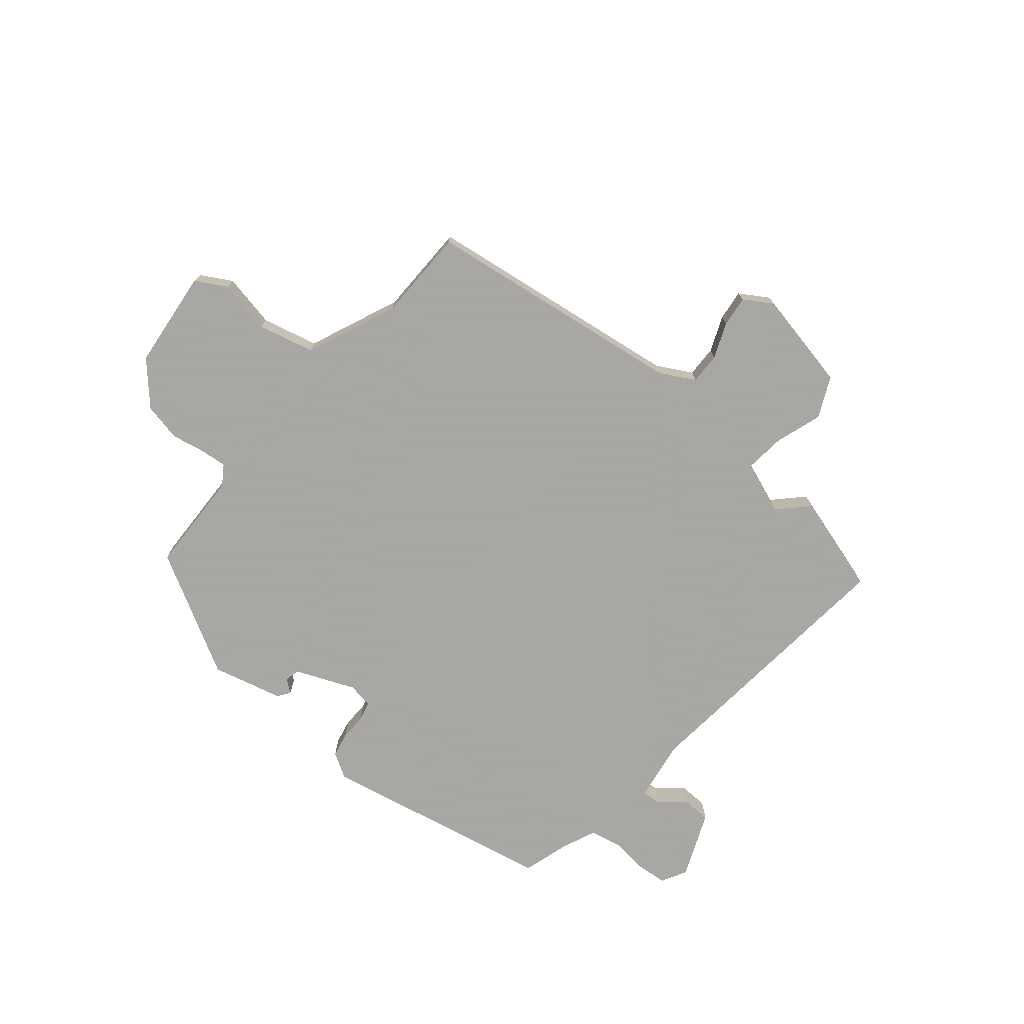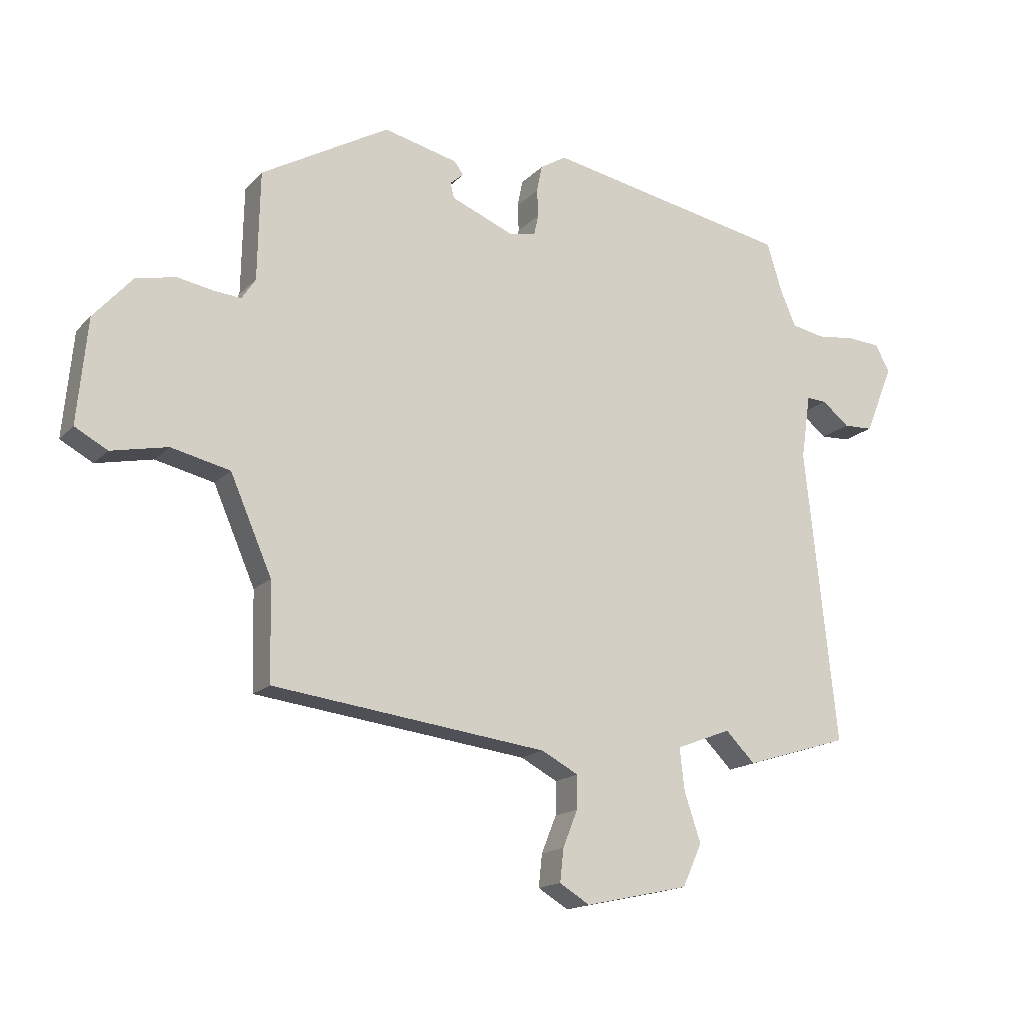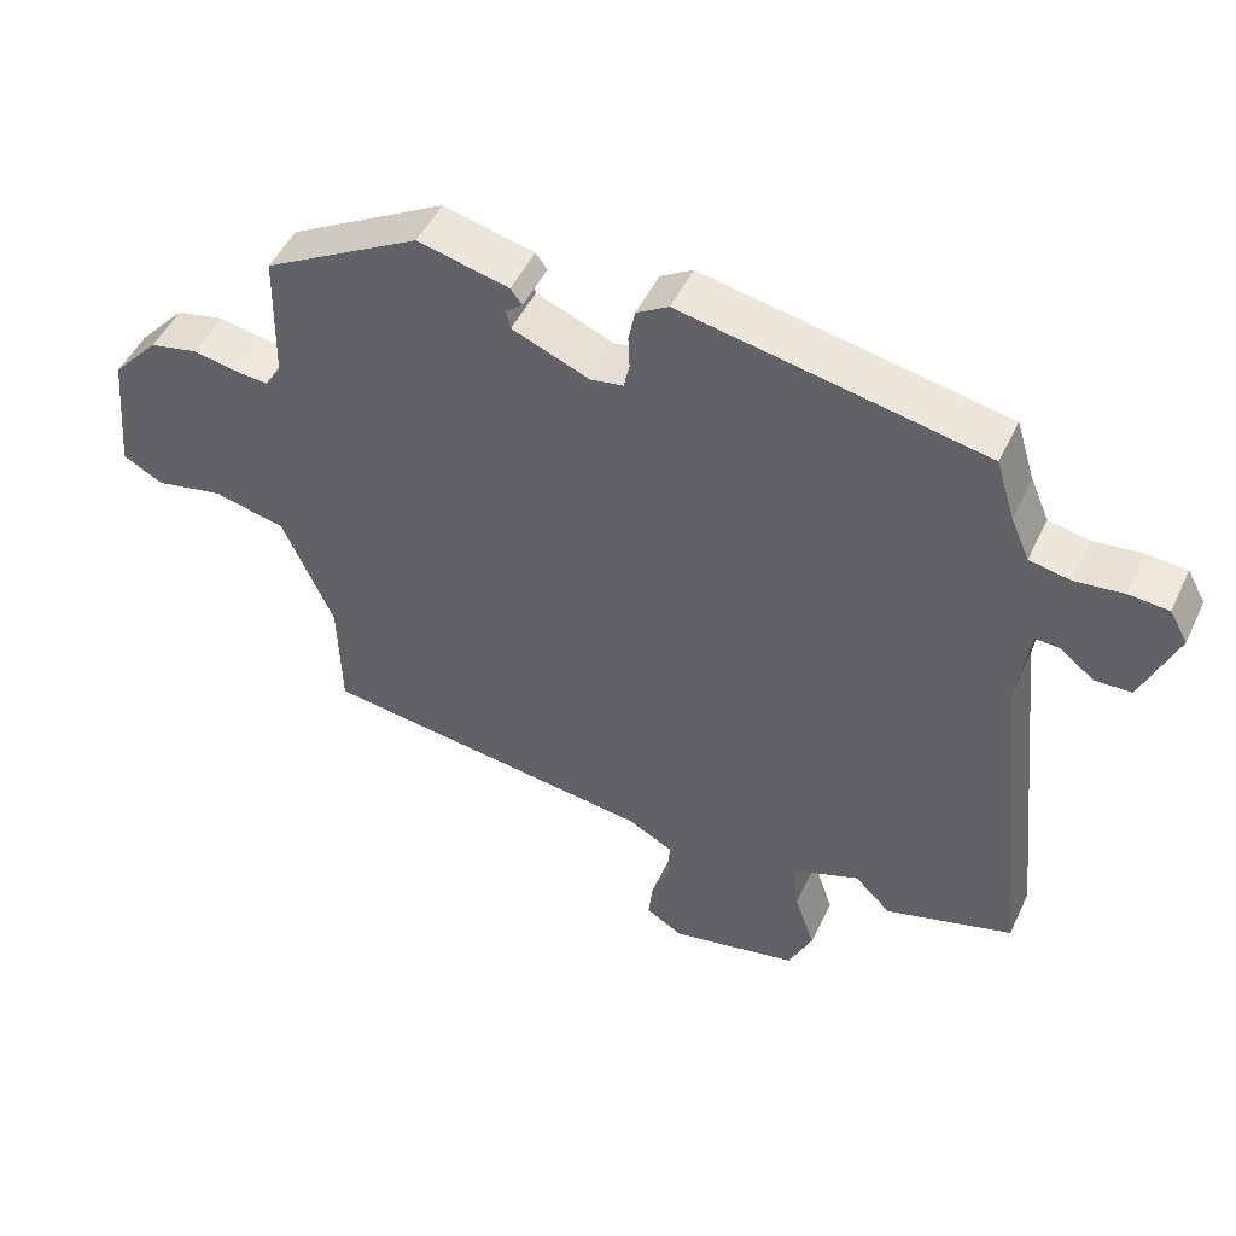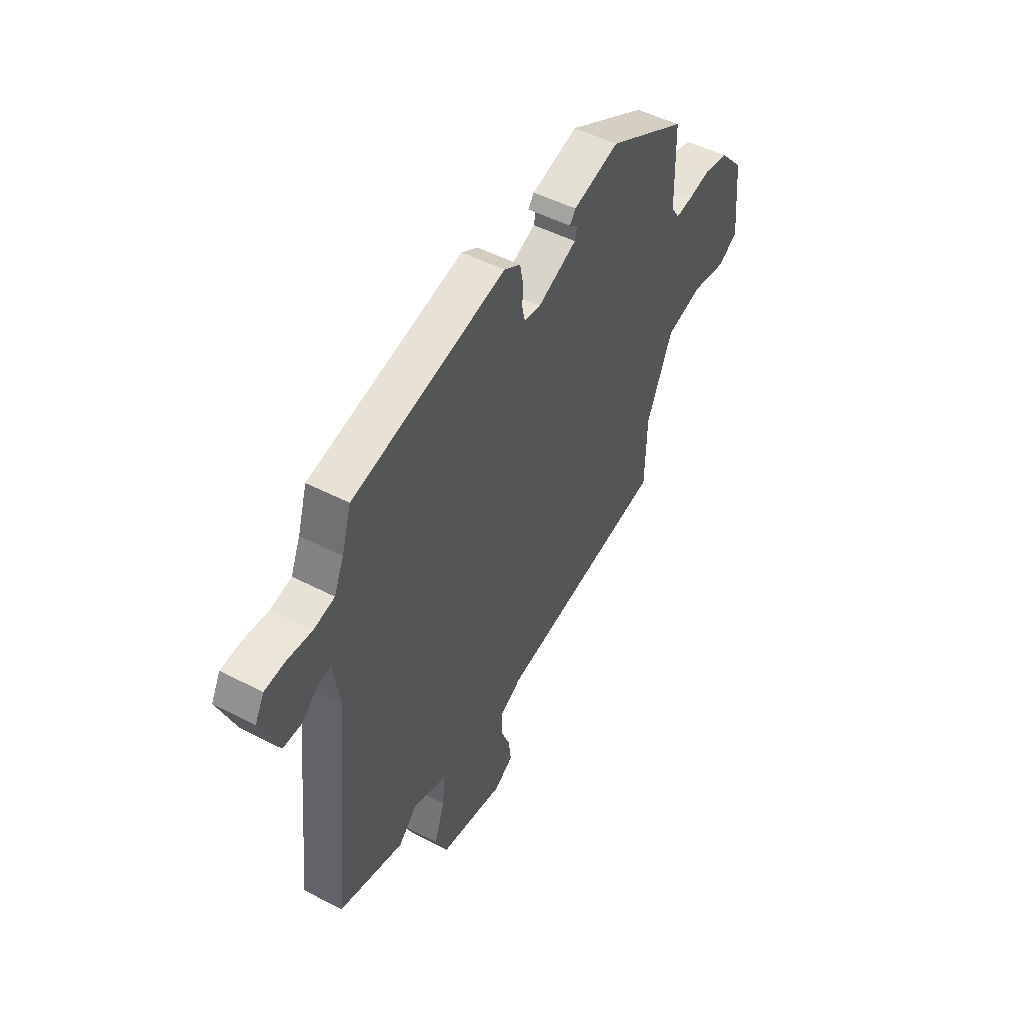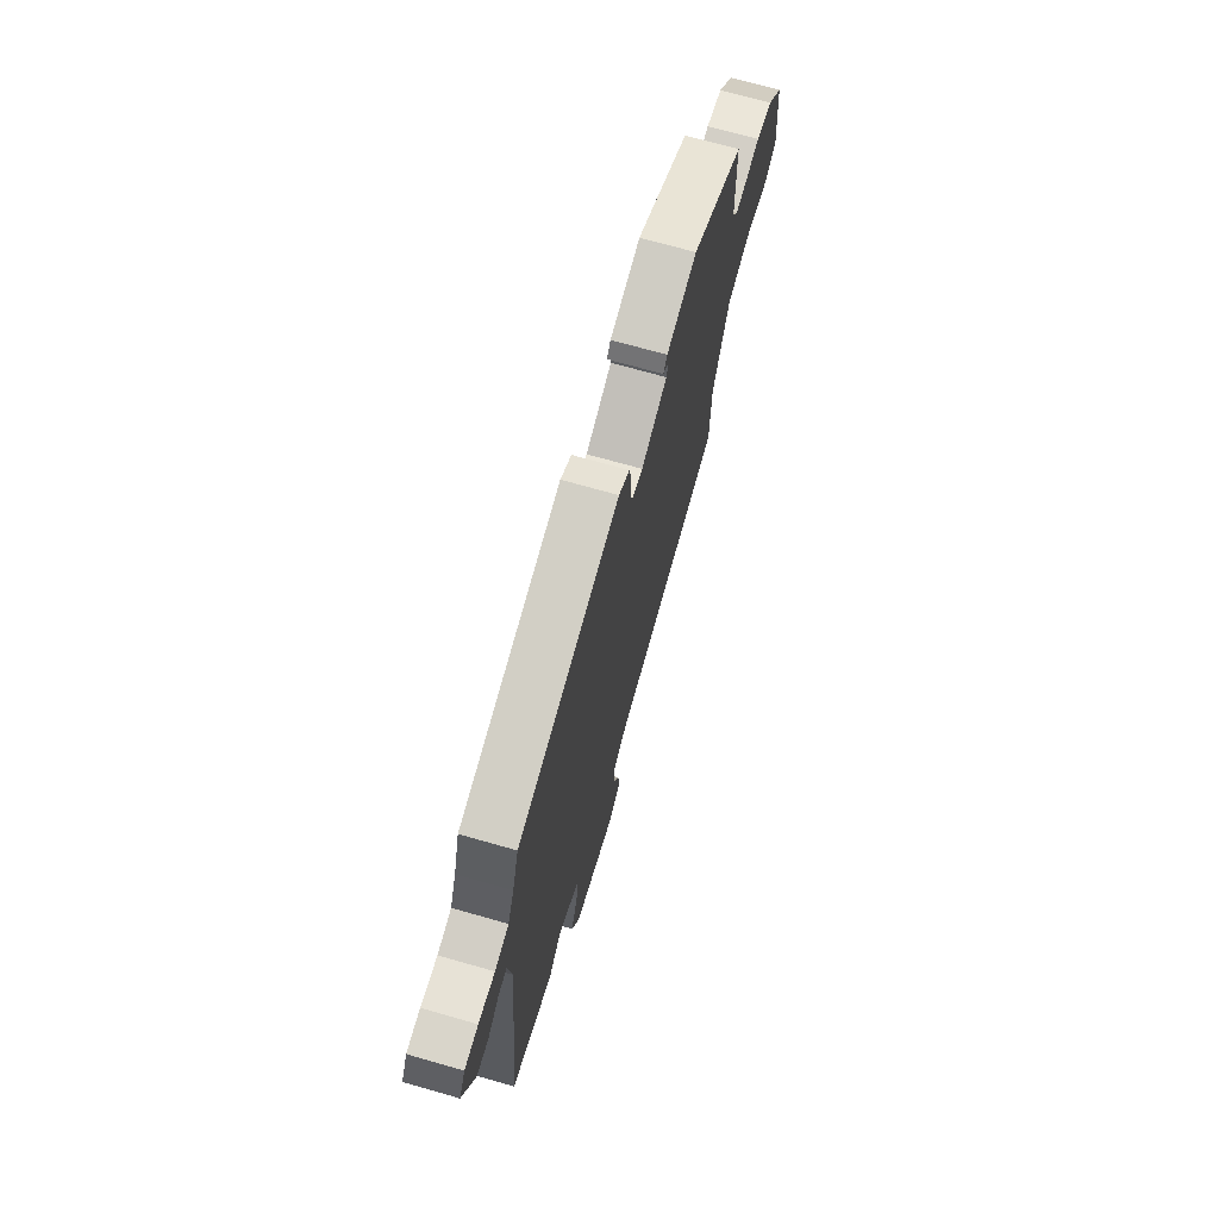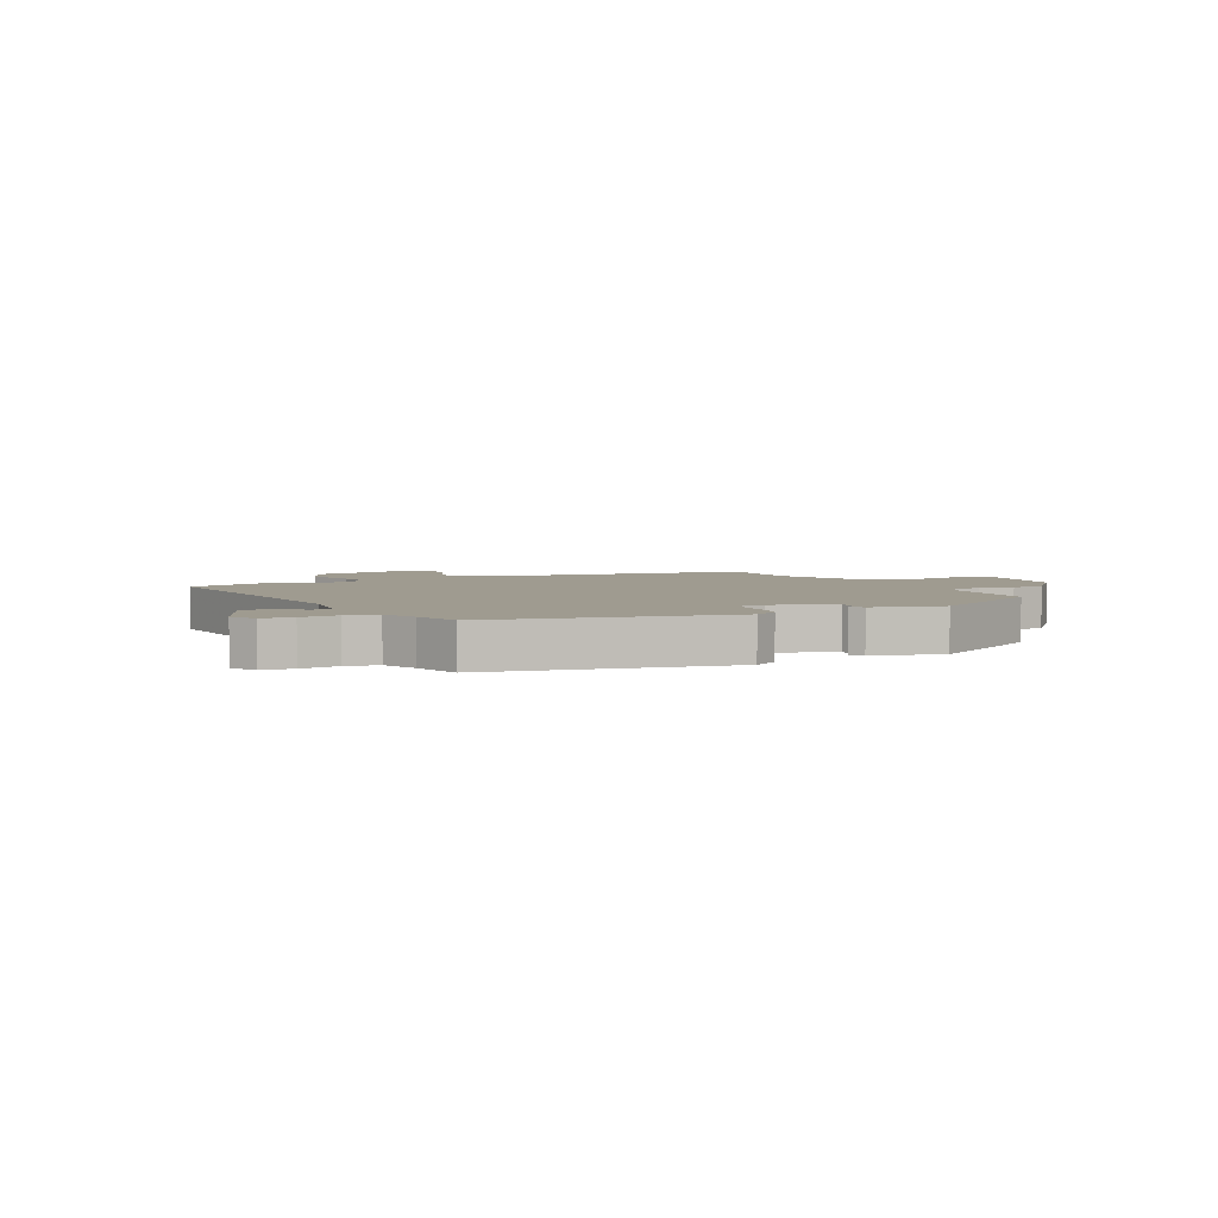
<metadata>
{"format":"obj","ext":"obj","renderer":"f3d","projection":"perspective","resolution":1024,"background":"white","views":[{"elev":-74.4,"azim":140.7,"up":"+Y"},{"elev":-16.2,"azim":152.1,"up":"+Z"},{"elev":49.3,"azim":-155.2,"up":"+Z"},{"elev":50.0,"azim":-60.4,"up":"+Z"},{"elev":70.2,"azim":-74.0,"up":"+Z"},{"elev":4.0,"azim":-26.1,"up":"+Y"}]}
</metadata>
<code>
v 0.459 0.07 -0.484
v -0.005 0.07 -0.543
v -0.067 0.07 -0.576
v -0.066 0.07 -0.632
v -0.041 0.07 -0.694
v -0.035 0.07 -0.749
v -0.086 0.07 -0.78
v -0.262 0.07 -0.742
v -0.295 0.07 -0.67
v -0.267 0.07 -0.587
v -0.259 0.07 -0.516
v -0.352 0.07 -0.48
v -0.402 0.07 -0.53
v -0.578 0.07 -0.476
v -0.525 0.07 0.022
v -0.541 0.07 0.131
v -0.575 0.07 0.129
v -0.621 0.07 0.092
v -0.671 0.07 0.094
v -0.719 0.07 0.211
v -0.694 0.07 0.256
v -0.639 0.07 0.26
v -0.573 0.07 0.252
v -0.517 0.07 0.263
v -0.491 0.07 0.323
v -0.465 0.07 0.407
v -0.051 0.07 0.486
v -0.007 0.07 0.459
v 0.002 0.07 0.414
v 0 0.07 0.368
v 0.008 0.07 0.333
v 0.053 0.07 0.325
v 0.159 0.07 0.368
v 0.165 0.07 0.394
v 0.142 0.07 0.413
v 0.158 0.07 0.434
v 0.283 0.07 0.464
v 0.499 0.07 0.341
v 0.503 0.07 0.158
v 0.526 0.07 0.123
v 0.572 0.07 0.127
v 0.633 0.07 0.138
v 0.7 0.07 0.123
v 0.765 0.07 0.05
v 0.782 0.07 -0.126
v 0.727 0.07 -0.156
v 0.632 0.07 -0.136
v 0.533 0.07 -0.159
v 0.463 0.07 -0.32
v 0.459 0 -0.484
v -0.005 0 -0.543
v -0.067 0 -0.576
v -0.066 0 -0.632
v -0.041 0 -0.694
v -0.035 0 -0.749
v -0.086 0 -0.78
v -0.262 0 -0.742
v -0.295 0 -0.67
v -0.267 0 -0.587
v -0.259 0 -0.516
v -0.352 0 -0.48
v -0.402 0 -0.53
v -0.578 0 -0.476
v -0.525 0 0.022
v -0.541 0 0.131
v -0.575 0 0.129
v -0.621 0 0.092
v -0.671 0 0.094
v -0.719 0 0.211
v -0.694 0 0.256
v -0.639 0 0.26
v -0.573 0 0.252
v -0.517 0 0.263
v -0.491 0 0.323
v -0.465 0 0.407
v -0.051 0 0.486
v -0.007 0 0.459
v 0.002 0 0.414
v 0 0 0.368
v 0.008 0 0.333
v 0.053 0 0.325
v 0.159 0 0.368
v 0.165 0 0.394
v 0.142 0 0.413
v 0.158 0 0.434
v 0.283 0 0.464
v 0.499 0 0.341
v 0.503 0 0.158
v 0.526 0 0.123
v 0.572 0 0.127
v 0.633 0 0.138
v 0.7 0 0.123
v 0.765 0 0.05
v 0.782 0 -0.126
v 0.727 0 -0.156
v 0.632 0 -0.136
v 0.533 0 -0.159
v 0.463 0 -0.32
f 44 45 46 47
f 44 47 48
f 41 42 43 44
f 40 41 44 48
f 39 40 48 49
f 37 38 39 49
f 34 35 36 37
f 33 34 37 49
f 27 28 29 30
f 25 26 27 30
f 24 25 30 31
f 23 24 31 32
f 21 22 23
f 20 21 23
f 17 18 19 20
f 16 17 20 23
f 12 13 14 15
f 11 12 15 16
f 7 8 9 10
f 7 10 11
f 4 5 6 7
f 3 4 7 11
f 2 3 11 16
f 32 33 49 1
f 16 23 32
f 1 2 16 32
f 96 95 94 93
f 97 96 93
f 93 92 91 90
f 97 93 90 89
f 98 97 89 88
f 98 88 87 86
f 86 85 84 83
f 98 86 83 82
f 79 78 77 76
f 79 76 75 74
f 80 79 74 73
f 81 80 73 72
f 72 71 70
f 72 70 69
f 69 68 67 66
f 72 69 66 65
f 64 63 62 61
f 65 64 61 60
f 59 58 57 56
f 60 59 56
f 56 55 54 53
f 60 56 53 52
f 65 60 52 51
f 50 98 82 81
f 81 72 65
f 81 65 51 50
f 1 50 51 2
f 2 51 52 3
f 3 52 53 4
f 4 53 54 5
f 5 54 55 6
f 6 55 56 7
f 7 56 57 8
f 8 57 58 9
f 9 58 59 10
f 10 59 60 11
f 11 60 61 12
f 12 61 62 13
f 13 62 63 14
f 14 63 64 15
f 15 64 65 16
f 16 65 66 17
f 17 66 67 18
f 18 67 68 19
f 19 68 69 20
f 20 69 70 21
f 21 70 71 22
f 22 71 72 23
f 23 72 73 24
f 24 73 74 25
f 25 74 75 26
f 26 75 76 27
f 27 76 77 28
f 28 77 78 29
f 29 78 79 30
f 30 79 80 31
f 31 80 81 32
f 32 81 82 33
f 33 82 83 34
f 34 83 84 35
f 35 84 85 36
f 36 85 86 37
f 37 86 87 38
f 38 87 88 39
f 39 88 89 40
f 40 89 90 41
f 41 90 91 42
f 42 91 92 43
f 43 92 93 44
f 44 93 94 45
f 45 94 95 46
f 46 95 96 47
f 47 96 97 48
f 48 97 98 49
f 49 98 50 1

</code>
